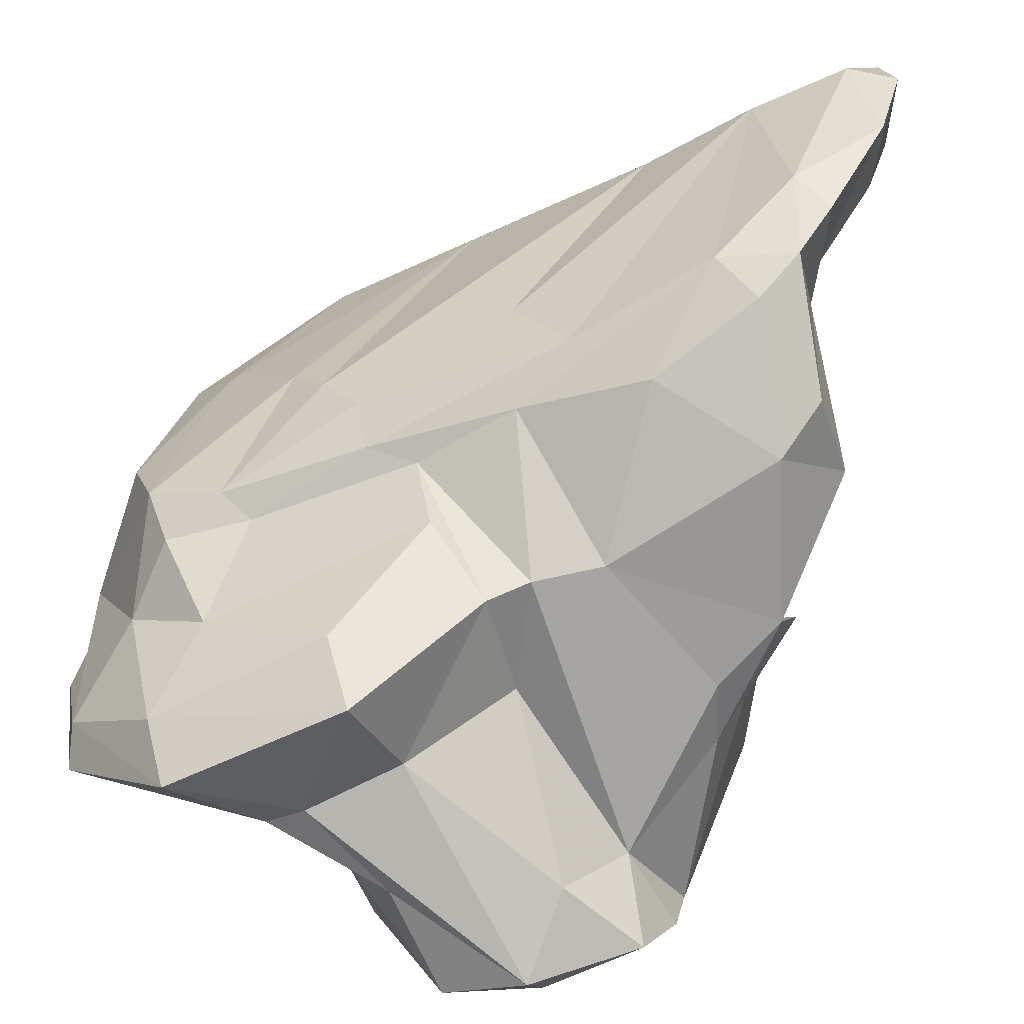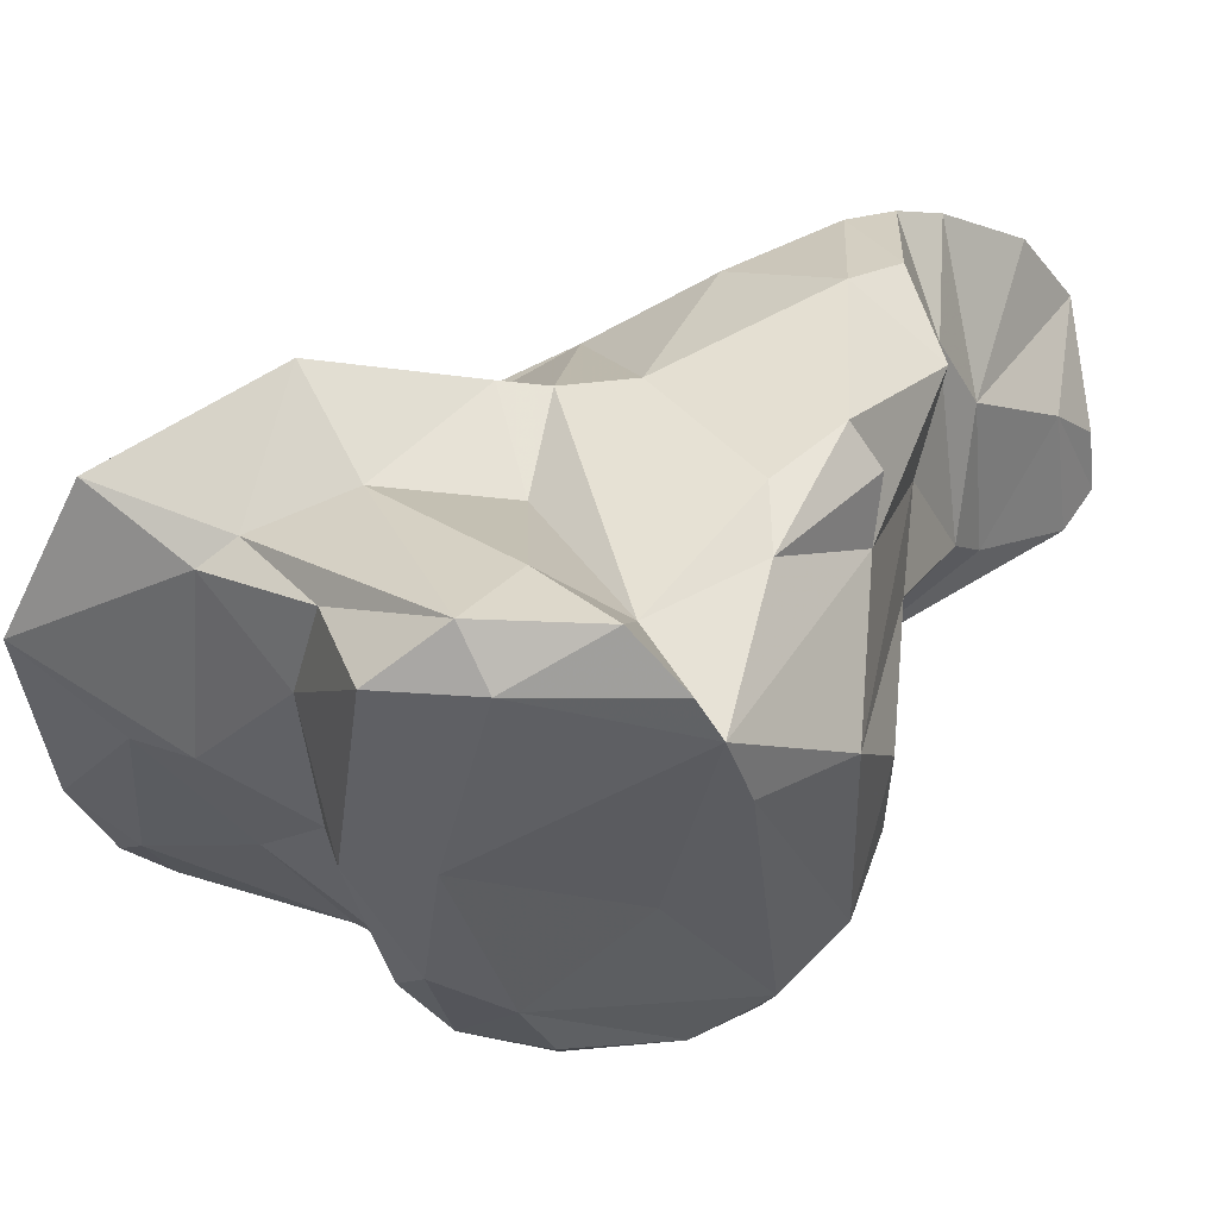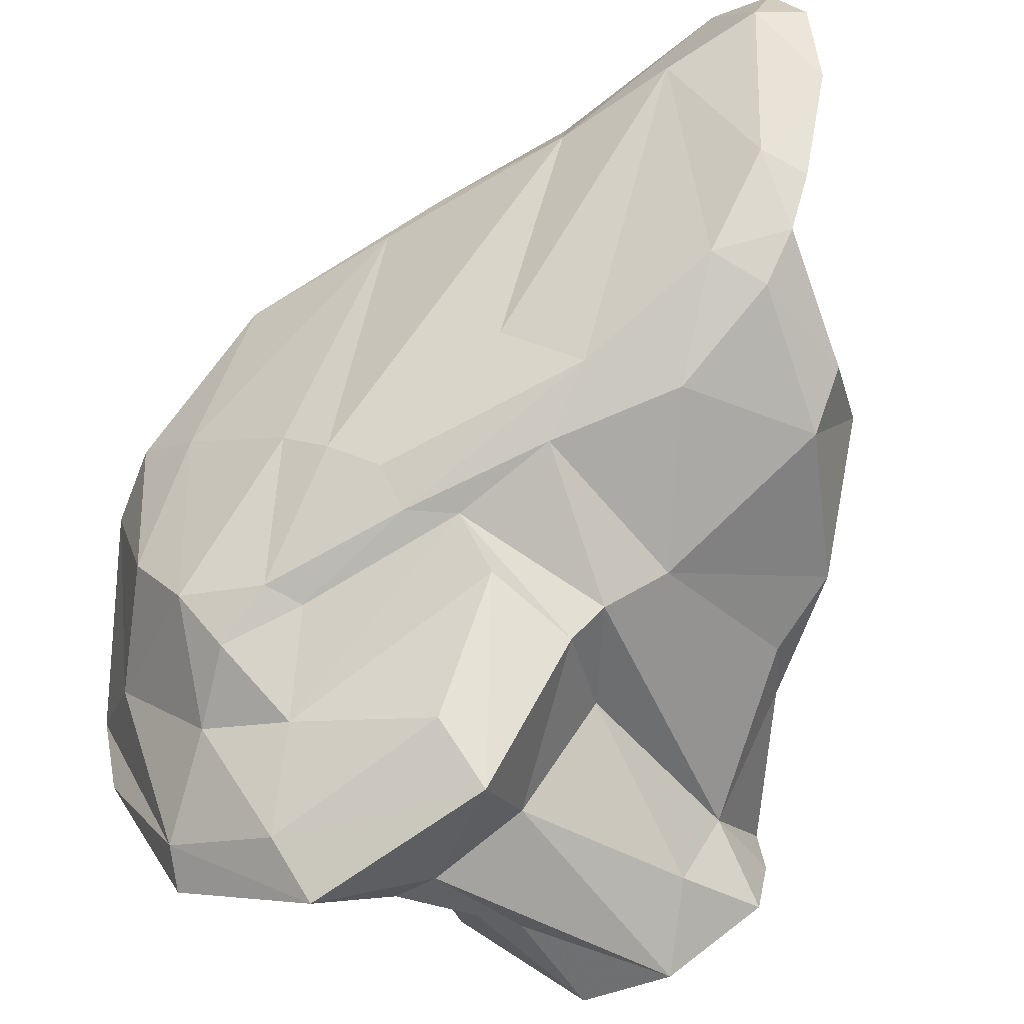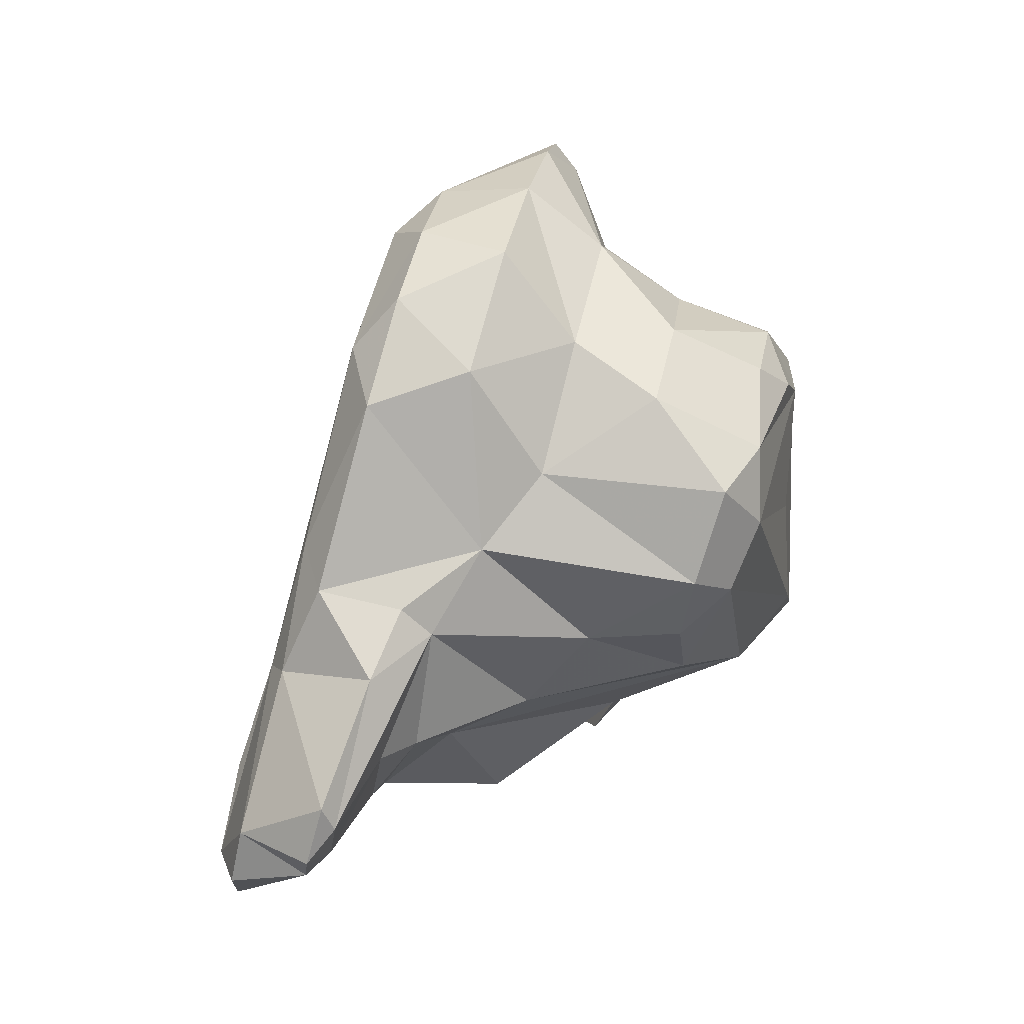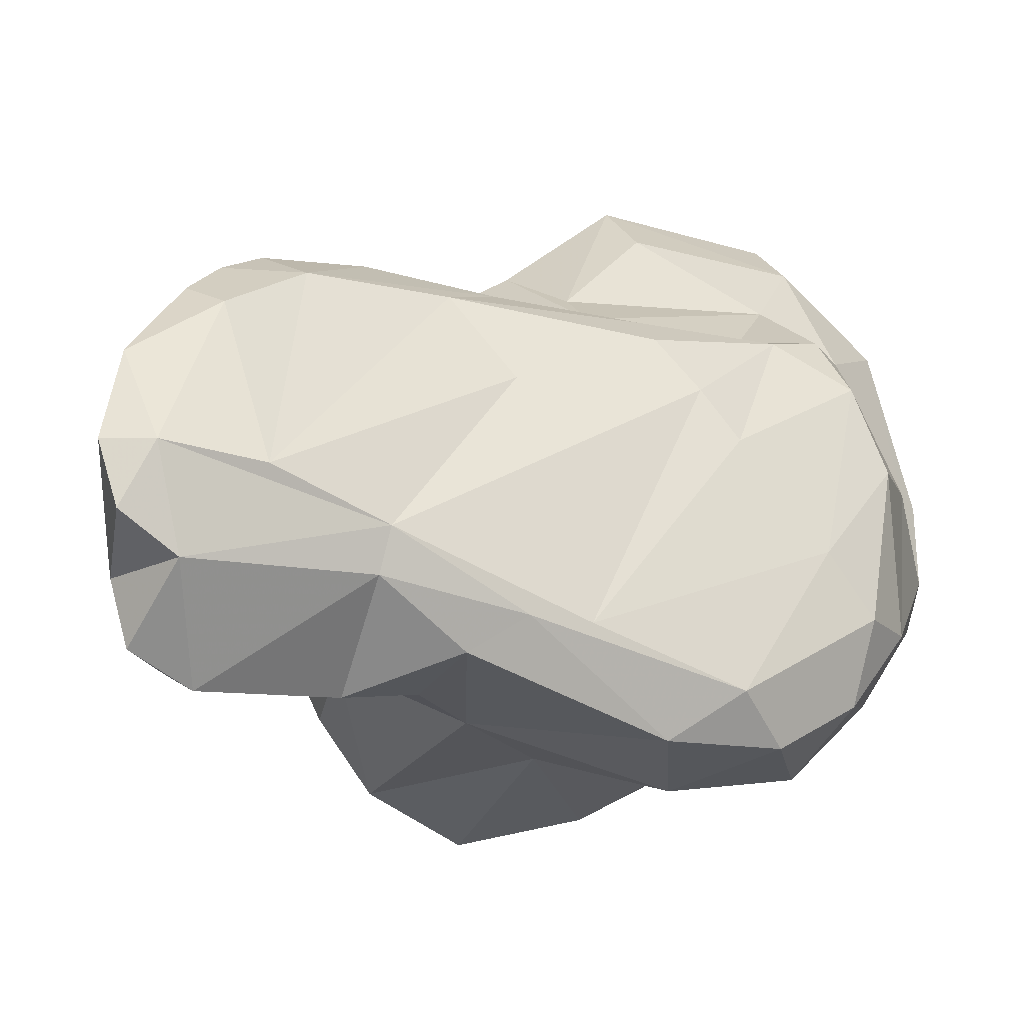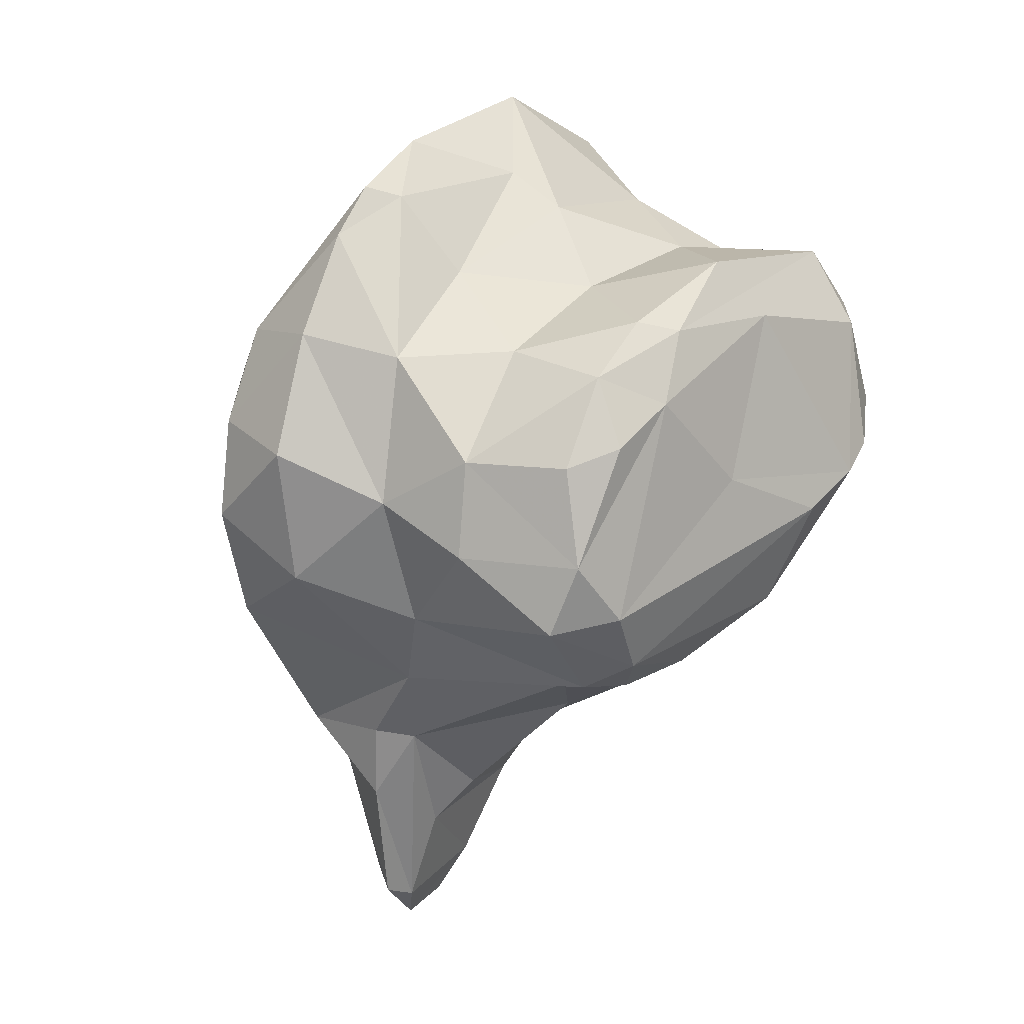
<metadata>
{"format":"obj","ext":"obj","renderer":"f3d","projection":"perspective","resolution":1024,"background":"white","views":[{"elev":39.1,"azim":-127.9,"up":"+Z"},{"elev":-25.9,"azim":-111.7,"up":"+Z"},{"elev":48.6,"azim":-146.5,"up":"+Z"},{"elev":-45.4,"azim":112.2,"up":"+Y"},{"elev":46.8,"azim":45.2,"up":"+Z"},{"elev":-6.8,"azim":154.4,"up":"+Y"}]}
</metadata>
<code>
v 187.8 296.6 68.91
v 188 301.6 69.83
v 187.1 298.4 69.87
v 188.5 300.6 68.53
v 188.7 295.5 68.48
v 189 292.4 76.7
v 189.5 291.3 75.92
v 189.3 294.1 73.2
v 189.1 297.3 71.05
v 189.8 303 68.84
v 188.7 299.9 71.69
v 189.4 294.2 75.11
v 190.1 291.7 81.07
v 191.9 296 78.54
v 190.2 289.2 79.41
v 190.9 291 74.73
v 190.5 294.1 68.1
v 191.6 303.4 71.43
v 190.4 290.1 82.03
v 191.2 291.3 69.89
v 192.3 302.3 74.82
v 192.5 290.6 84.31
v 193.5 304.6 73.7
v 197.1 288.8 68.45
v 192.5 298.5 75.23
v 195 287.7 79.13
v 194.7 301.8 67.03
v 193.6 287.6 82.21
v 193.2 293.5 82.63
v 192.7 289.1 85.01
v 192.4 303.9 77.61
v 193.1 287.6 85.56
v 192.7 297.8 78.38
v 192.9 299.1 78.33
v 196.2 288.3 70.5
v 194.2 305.4 73.13
v 193.7 289.2 71.2
v 195.6 296.1 81.43
v 194.4 284.7 86.25
v 194.4 303.1 78.26
v 194 303.1 70.53
v 194.3 294.7 66.96
v 194.1 290.7 84.75
v 196.9 298.4 79.96
v 195.4 299 79.24
v 194.4 287.8 85.89
v 193.2 300.1 66.57
v 197.5 296.7 65.41
v 195.5 287.9 76.18
v 196.1 282.4 86.09
v 195.3 285.8 81.81
v 196.9 299.1 65.65
v 197.2 283.3 86.23
v 198.7 285.4 85
v 196.8 307.1 75.91
v 198.1 301.1 69.31
v 197.4 281.3 82.95
v 198.1 299.1 80.1
v 197.7 285.2 79.13
v 195 307.9 75.27
v 198.2 299.3 65.96
v 198.1 304.5 76.91
v 199.1 308.4 73.09
v 198.4 288.1 69.25
v 198.4 290.1 66.93
v 197.7 281.6 85.45
v 196.4 282.8 82.63
v 195.8 294.2 82.73
v 198.9 283.9 79.8
v 198.8 280.6 82.18
v 200.5 289.6 67.42
v 200.8 286.7 77.28
v 197 288.5 73.4
v 199.2 295.2 65.27
v 199.1 282.2 84.45
v 199.3 302 78.29
v 198.6 293.9 81.94
v 198.5 304 70.69
v 199.8 297.4 65.61
v 201.4 298.5 68.15
v 199.3 281.2 81.05
v 200.4 302.3 78.7
v 199.8 305.3 71.5
v 200.6 304 77.76
v 200.2 291.6 66.24
v 199.2 298.6 80.6
v 202 286.9 77.8
v 200.8 294.5 65.79
v 200.2 281.4 81.09
v 202.3 301.4 70.42
v 201.3 286.4 82.24
v 203.4 305.9 71.54
v 201.1 298.4 80.09
v 201.5 284.8 79.01
v 199.7 307.8 73.97
v 203 292 68.72
v 200.8 287.3 82.93
v 203.1 294.9 67.93
v 202.6 303.2 77.75
v 200.4 305.3 75.85
v 204 304.3 73.75
v 202.7 298.3 79.36
v 203.3 287.5 80.09
v 204.6 290.6 79.74
v 202.7 290.4 72.73
v 204.7 298.3 69.75
v 202 288.6 75.11
v 205.9 298.4 77.38
v 204.8 302.4 76.67
v 204.7 293.8 70.78
v 204.1 303.8 70.75
v 205.3 304 71.07
v 203.8 289.2 80.47
v 206.5 291.7 73.62
v 207.7 298.5 75.94
v 207.7 299.8 74.24
v 207.2 299.1 71.33
v 207 290.9 76.86
v 206.2 302.4 71.03
v 207.5 293.3 77.25
v 207.8 295.3 71.94
v 208.6 296.7 74.5
v 208.5 293.8 75.28
g foo
f 64 35 24
f 71 64 24
f 37 20 24
f 35 37 24
f 71 24 65
f 85 71 65
f 24 20 17
f 65 24 17
f 20 5 17
f 85 65 48
f 42 65 17
f 74 85 48
f 88 85 74
f 42 17 5
f 48 65 42
f 79 88 74
f 4 1 3
f 5 1 4
f 42 5 47
f 79 74 48
f 47 5 4
f 52 79 48
f 4 3 2
f 48 42 47
f 61 79 52
f 52 48 47
f 52 47 4
f 61 52 27
f 10 4 2
f 52 4 10
f 27 52 10
f 73 49 37
f 73 35 64
f 16 20 26
f 49 26 20
f 37 49 20
f 73 37 35
f 64 71 105
f 71 96 105
f 85 96 71
f 8 5 16
f 20 16 5
f 98 85 88
f 98 96 85
f 98 88 79
f 9 3 1
f 9 11 3
f 79 80 98
f 11 2 3
f 79 61 80
f 11 21 2
f 80 61 56
f 56 61 27
f 41 56 27
f 2 18 10
f 41 27 10
f 41 10 18
f 26 49 59
f 72 59 49
f 28 15 26
f 26 15 16
f 73 72 49
f 107 72 73
f 7 16 6
f 16 15 6
f 107 73 64
f 107 64 105
f 12 8 6
f 6 8 7
f 16 7 8
f 12 9 8
f 9 5 8
f 110 105 96
f 1 5 9
f 110 96 98
f 98 106 110
f 33 25 9
f 9 25 11
f 106 98 80
f 25 21 11
f 90 106 80
f 90 80 56
f 21 23 2
f 90 56 78
f 2 23 18
f 23 36 18
f 36 41 18
f 83 90 78
f 78 56 41
f 70 57 67
f 81 70 67
f 89 70 81
f 69 81 67
f 89 81 94
f 69 67 51
f 72 81 69
f 94 81 72
f 69 51 59
f 72 69 59
f 94 72 87
f 59 51 28
f 26 59 28
f 15 28 19
f 107 87 72
f 19 13 15
f 13 6 15
f 107 105 114
f 13 14 6
f 12 6 14
f 114 105 110
f 121 114 110
f 12 14 9
f 33 9 14
f 117 121 110
f 34 25 33
f 117 110 106
f 34 21 25
f 119 117 106
f 119 106 111
f 34 31 21
f 90 111 106
f 111 90 83
f 21 31 23
f 112 119 111
f 111 83 92
f 92 112 111
f 31 60 23
f 36 23 60
f 36 78 41
f 63 78 36
f 83 78 63
f 92 83 63
f 63 36 60
f 50 57 66
f 70 75 57
f 75 66 57
f 70 89 75
f 50 67 57
f 75 89 91
f 51 50 39
f 67 50 51
f 91 89 94
f 51 39 32
f 91 94 103
f 94 87 103
f 32 28 51
f 28 32 30
f 87 107 103
f 19 30 22
f 30 19 28
f 118 103 107
f 22 13 19
f 118 107 114
f 29 13 22
f 114 123 118
f 14 13 29
f 29 38 14
f 121 123 114
f 122 123 121
f 44 33 38
f 33 14 38
f 38 58 44
f 45 34 44
f 34 33 44
f 122 121 117
f 116 122 117
f 117 119 116
f 31 34 45
f 62 45 44
f 58 76 44
f 76 62 44
f 82 76 58
f 40 31 45
f 40 45 62
f 112 116 119
f 55 40 62
f 84 62 76
f 112 101 116
f 31 40 55
f 100 62 84
f 95 101 112
f 55 62 100
f 95 100 101
f 112 92 95
f 60 31 55
f 95 55 100
f 95 60 55
f 95 63 60
f 92 63 95
f 50 66 53
f 66 75 53
f 97 53 75
f 75 91 97
f 50 53 39
f 54 53 97
f 46 39 53
f 54 46 53
f 46 32 39
f 30 32 46
f 43 30 46
f 68 43 54
f 43 46 54
f 113 97 91
f 113 91 103
f 22 30 43
f 77 68 54
f 77 54 97
f 113 103 118
f 104 97 113
f 120 104 113
f 120 113 118
f 43 29 22
f 93 77 97
f 93 97 104
f 118 123 120
f 38 29 43
f 38 43 68
f 102 93 104
f 122 120 123
f 58 38 68
f 86 58 68
f 86 68 77
f 93 86 77
f 115 108 120
f 108 104 120
f 115 120 122
f 108 102 104
f 115 122 116
f 82 58 86
f 82 86 93
f 99 82 102
f 82 93 102
f 109 99 108
f 99 102 108
f 109 108 115
f 116 109 115
f 84 76 82
f 116 101 109
f 84 82 99
f 101 99 109
f 100 84 99
f 101 100 99
g

</code>
